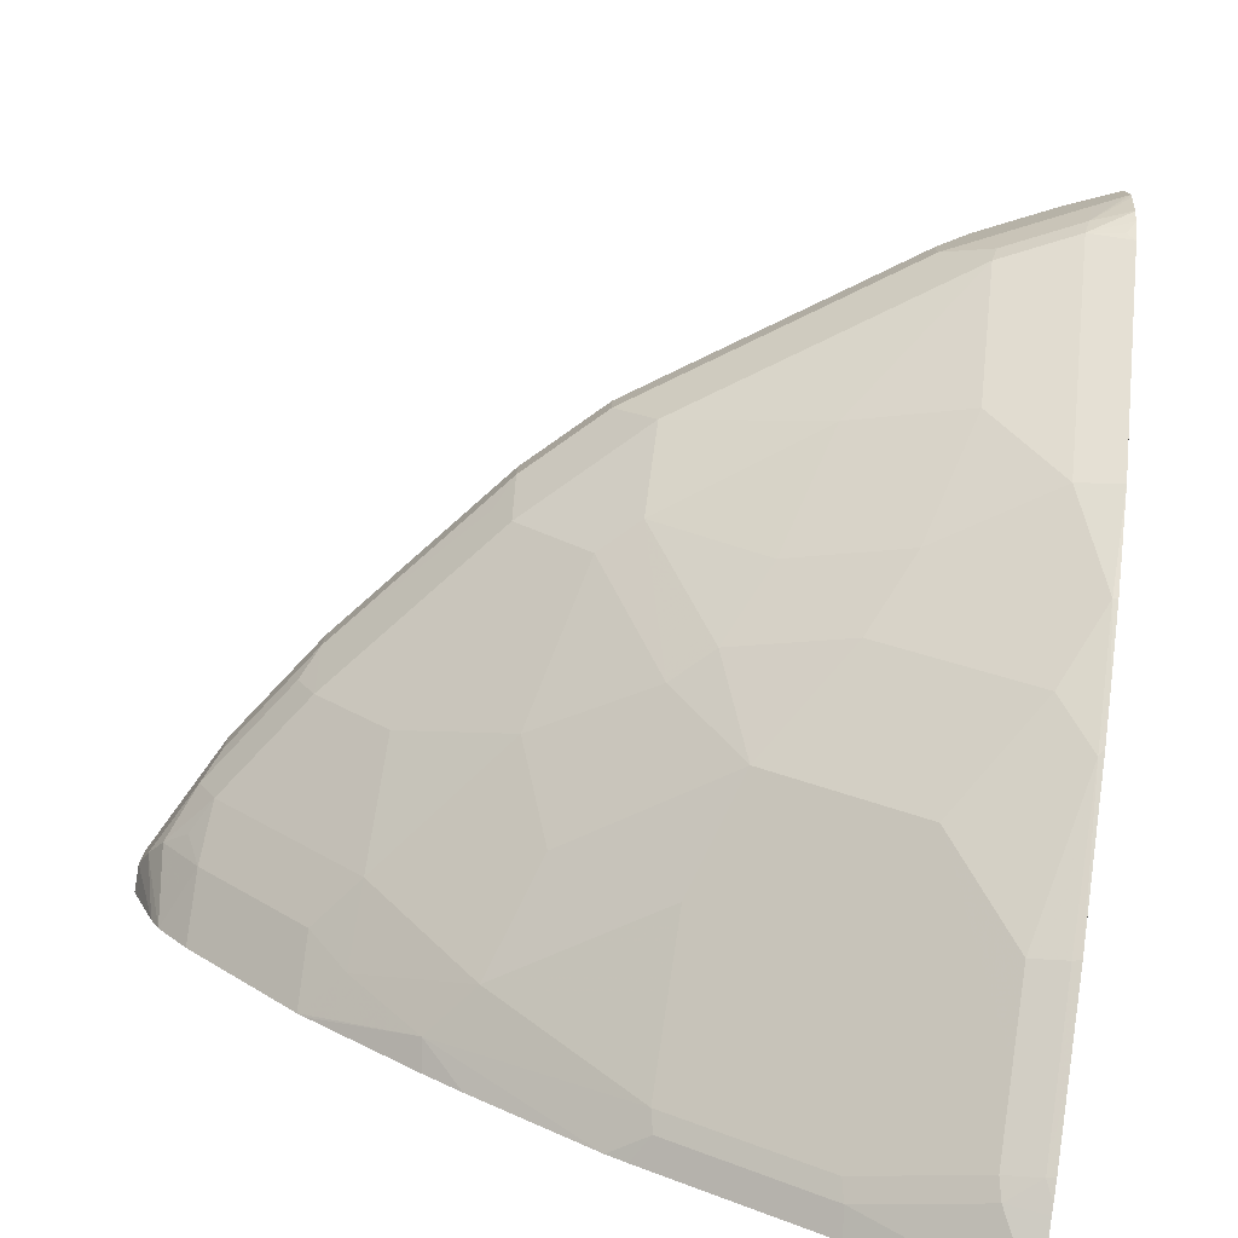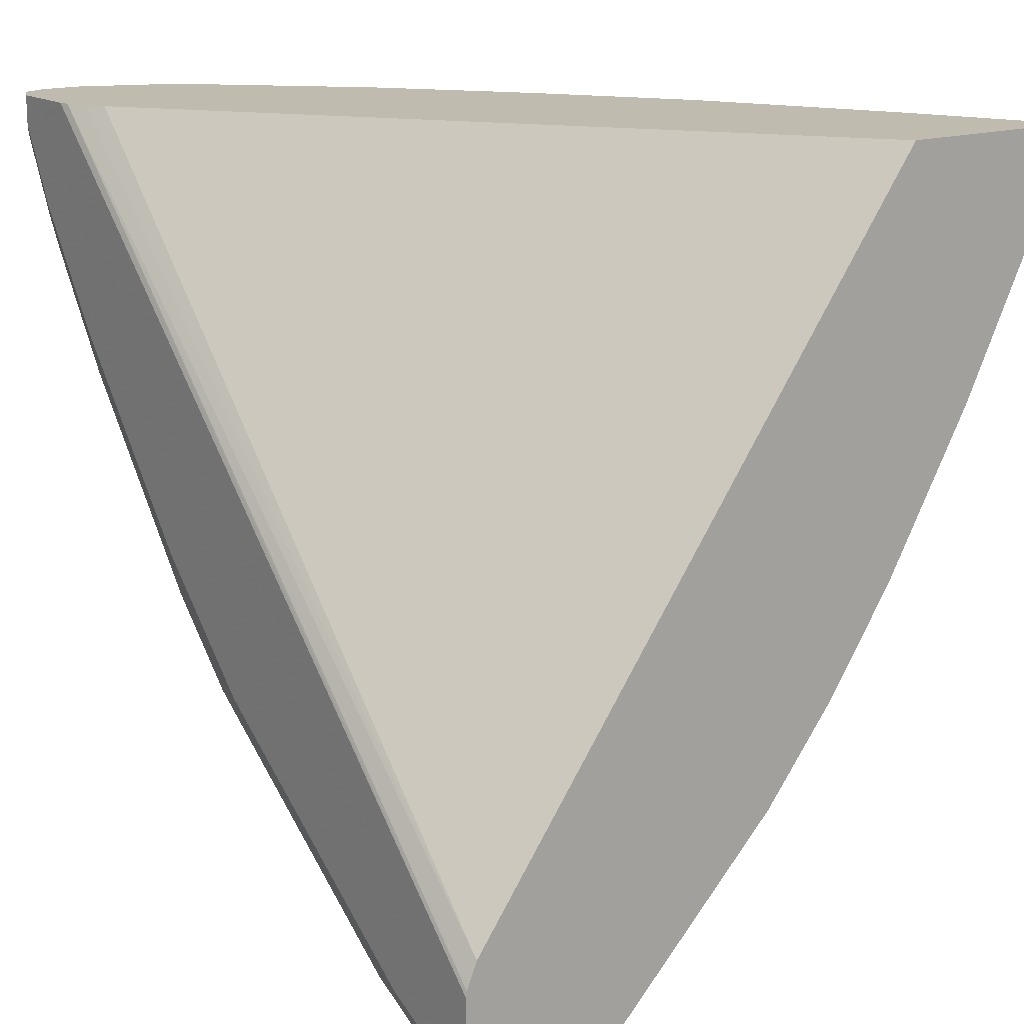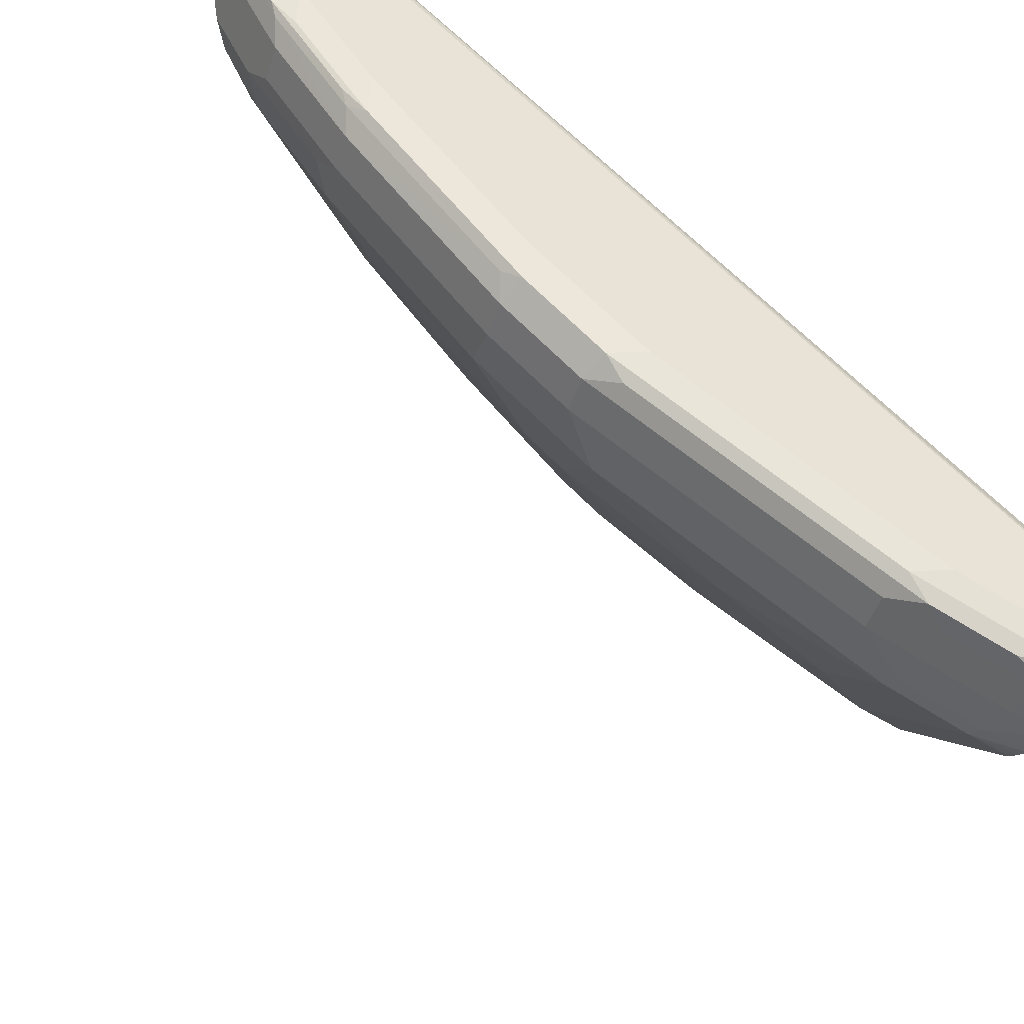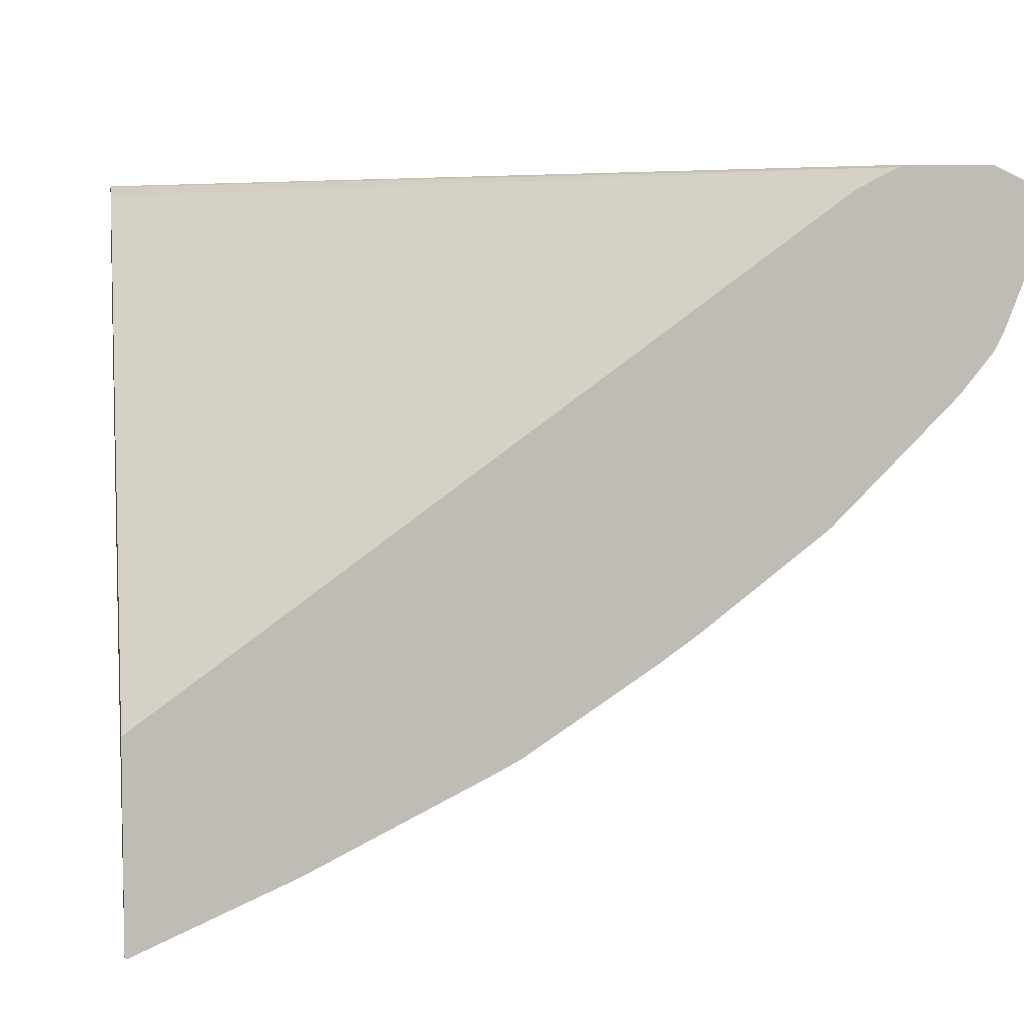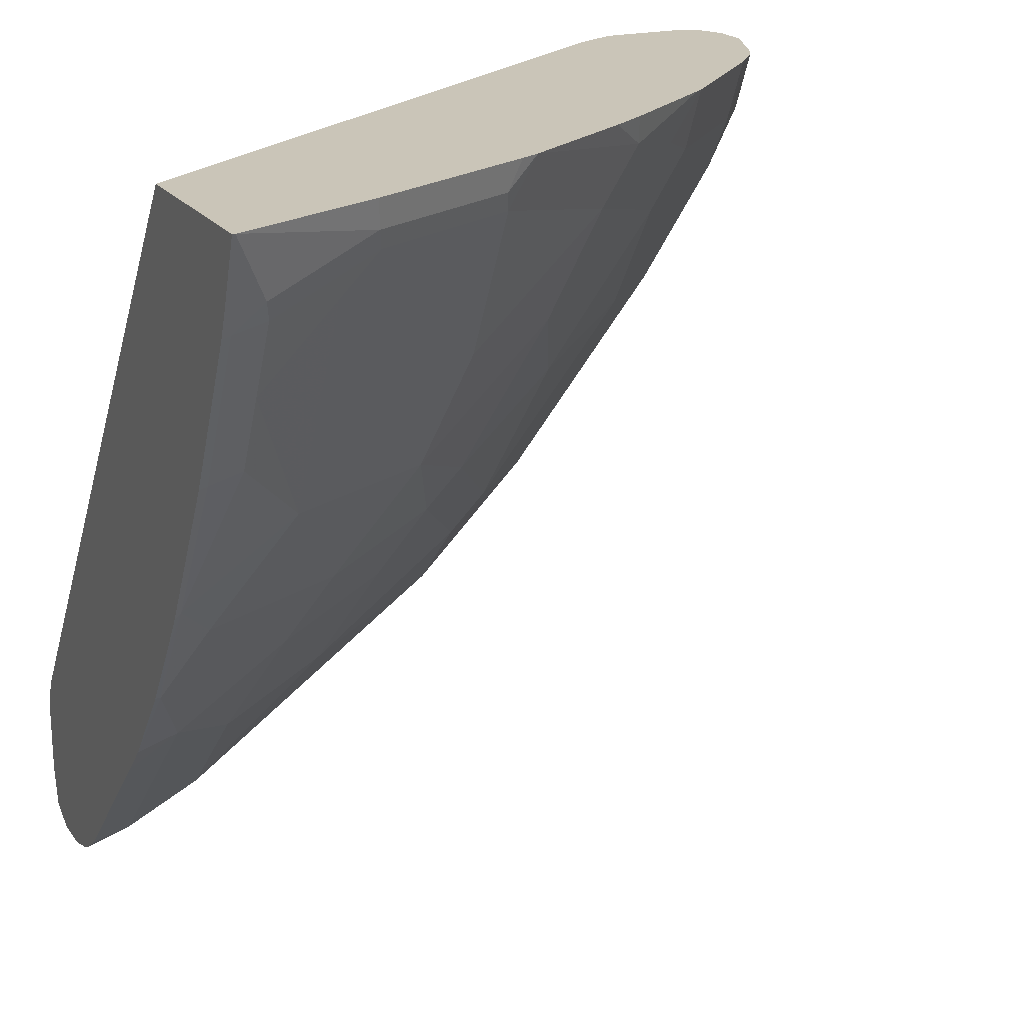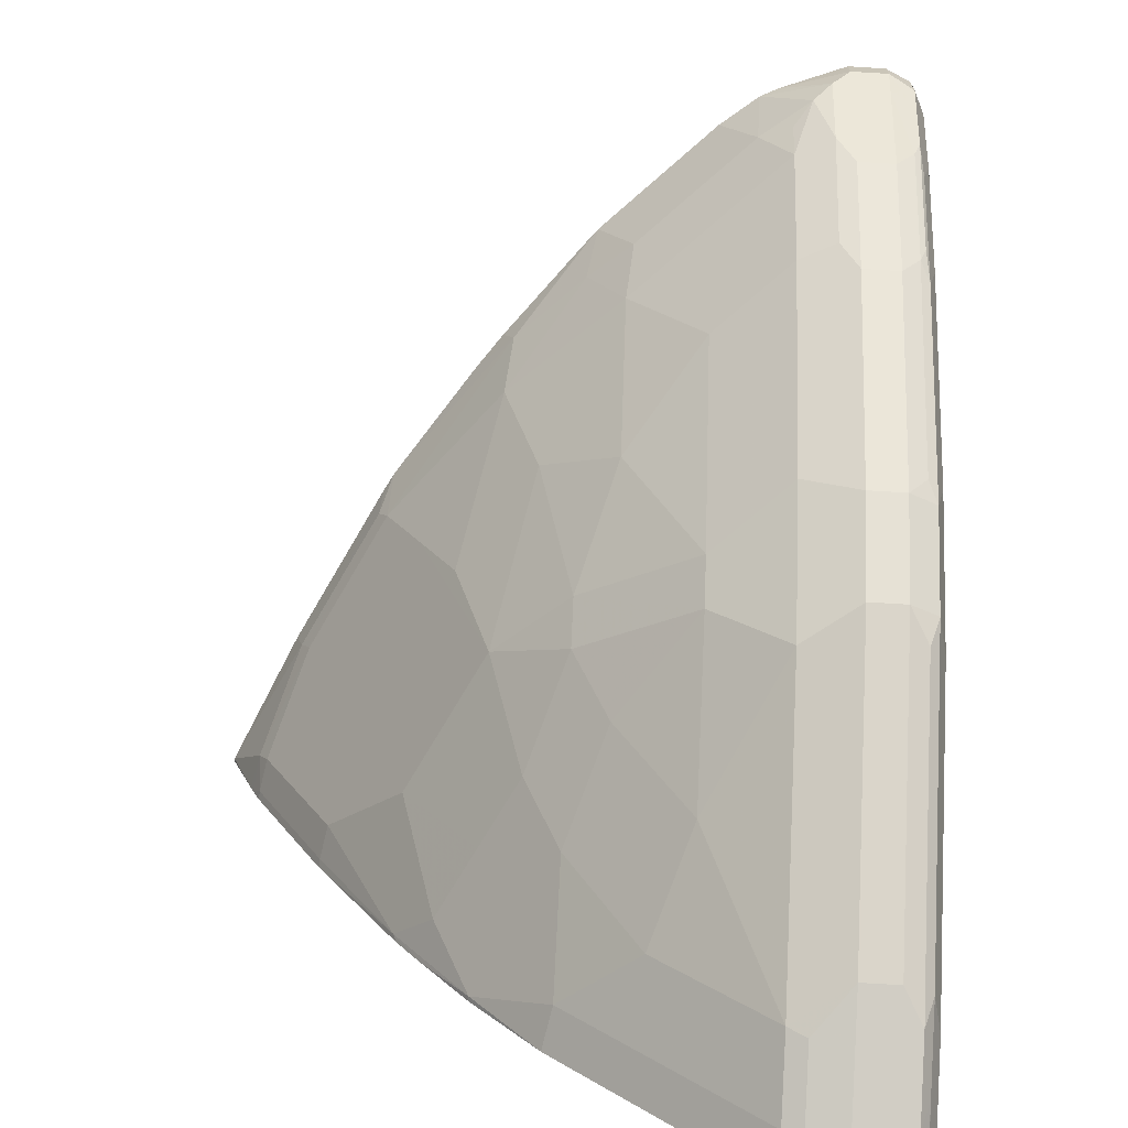
<metadata>
{"format":"obj","ext":"obj","renderer":"f3d","projection":"perspective","resolution":1024,"background":"white","views":[{"elev":-76.4,"azim":170.2,"up":"+Y"},{"elev":16.0,"azim":-125.9,"up":"+Z"},{"elev":-45.9,"azim":162.4,"up":"+Z"},{"elev":5.5,"azim":-9.2,"up":"+Y"},{"elev":20.3,"azim":-25.3,"up":"+Z"},{"elev":-69.9,"azim":86.5,"up":"+Z"}]}
</metadata>
<code>
v 0.8506 0.2075 -0.42
v 0.8442 0.2214 -0.42
v 0.8506 0.1867 -0.42
v 0.8506 0.2075 -0.4357
v 0.8299 0.2282 -0.42
v 0.8437 0.2213 -0.4426
v 0.8299 0.2282 -0.4357
v 0.8364 0.1503 -0.42
v 0.8506 0.1867 -0.4357
v 0.8437 0.2075 -0.4496
v 0.8402 0.2178 -0.4513
v 0.7884 0.2282 -0.42
v 0.8229 0.2213 -0.4841
v 0.8091 0.2282 -0.4772
v 0.8313 0.1401 -0.42
v 0.8454 0.1763 -0.4461
v 0.8437 0.1867 -0.4496
v 0.8247 0.1763 -0.4876
v 0.816 0.2075 -0.5049
v 0.8195 0.2178 -0.4928
v 0.7826 0.2269 -0.42
v 0.4174 0.2282 -0.7884
v 0.7815 0.2213 -0.5464
v 0.8091 0.223 -0.5005
v 0.7676 0.2282 -0.5394
v 0.8143 0.1192 -0.42
v 0.816 0.1383 -0.4565
v 0.8377 0.166 -0.4565
v 0.8143 0.1556 -0.4876
v 0.7832 0.1763 -0.5498
v 0.816 0.1867 -0.5049
v 0.7745 0.2075 -0.5671
v 0.778 0.2178 -0.555
v 0.7722 0.2217 -0.42
v 0.4174 0.2275 -0.7856
v 0.4174 0.2219 -0.772
v 0.4174 0.2282 -0.8299
v 0.7676 0.223 -0.5628
v 0.6846 0.2282 -0.6431
v 0.7936 0.09849 -0.42
v 0.8247 0.1556 -0.4668
v 0.7538 0.07604 -0.4565
v 0.7521 0.09333 -0.4876
v 0.7728 0.1556 -0.5498
v 0.7745 0.1867 -0.5671
v 0.6915 0.2075 -0.6708
v 0.695 0.2178 -0.6587
v 0.7616 0.2161 -0.42
v 0.4174 -0.02591 -0.4307
v 0.4357 0.2282 -0.8299
v 0.4174 0.2236 -0.8505
v 0.6846 0.223 -0.6665
v 0.6224 0.2282 -0.7054
v 0.7521 0.05699 -0.42
v 0.7313 0.05184 -0.4461
v 0.7313 0.0726 -0.4876
v 0.7313 0.1141 -0.5498
v 0.6898 0.1556 -0.6535
v 0.7002 0.1763 -0.6535
v 0.6915 0.1867 -0.6708
v 0.6501 0.2075 -0.7123
v 0.428 -0.02591 -0.42
v 0.4174 -0.03375 -0.42
v 0.4565 0.223 -0.8325
v 0.4772 0.2282 -0.8091
v 0.4174 0.2228 -0.8521
v 0.6432 0.223 -0.708
v 0.7479 0.05359 -0.42
v 0.6915 0.01386 -0.4357
v 0.6691 0.01039 -0.4668
v 0.6898 0.05184 -0.5083
v 0.6691 0.0726 -0.5706
v 0.6483 0.1141 -0.6535
v 0.6276 0.1141 -0.6743
v 0.6276 0.1556 -0.7158
v 0.6501 0.1867 -0.7123
v 0.5049 0.2075 -0.816
v 0.6328 0.2178 -0.7209
v 0.4174 -0.1375 -0.42
v 0.4876 0.2178 -0.8247
v 0.4461 0.2178 -0.8454
v 0.4979 0.223 -0.8117
v 0.4174 0.2176 -0.8547
v 0.6885 0.007736 -0.42
v 0.5861 -0.05183 -0.4461
v 0.6685 -0.006476 -0.42
v 0.6027 -0.05008 -0.42
v 0.5861 -0.03111 -0.4876
v 0.5861 -0.01034 -0.5291
v 0.5654 0.01039 -0.5913
v 0.6483 0.03115 -0.5291
v 0.6069 0.05184 -0.6121
v 0.5654 0.0726 -0.6743
v 0.5446 0.1141 -0.7365
v 0.5861 0.05184 -0.6328
v 0.4824 0.1556 -0.8195
v 0.5049 0.1867 -0.816
v 0.4772 0.2075 -0.8299
v 0.4188 -0.1375 -0.42
v 0.4174 -0.1239 -0.4565
v 0.4357 0.2075 -0.8506
v 0.4219 0.2075 -0.8575
v 0.4174 0.2075 -0.8598
v 0.5835 -0.05702 -0.4357
v 0.5032 -0.09336 -0.4461
v 0.592 -0.05573 -0.42
v 0.4824 -0.03111 -0.5913
v 0.4824 0.01039 -0.6535
v 0.5239 0.03115 -0.6535
v 0.4824 -0.09336 -0.4668
v 0.5032 0.05184 -0.695
v 0.4824 0.09333 -0.7573
v 0.4409 0.1556 -0.8403
v 0.4383 0.166 -0.8454
v 0.4798 0.166 -0.8247
v 0.4772 0.1867 -0.8299
v 0.4986 -0.1025 -0.42
v 0.4383 -0.1193 -0.4565
v 0.5006 -0.09851 -0.4357
v 0.4174 -0.1221 -0.4613
v 0.4357 0.1867 -0.8506
v 0.4219 0.1867 -0.8575
v 0.4174 0.1867 -0.8598
v 0.542 -0.07779 -0.4357
v 0.5816 -0.06096 -0.42
v 0.4409 -0.1141 -0.4668
v 0.4202 -0.03111 -0.6328
v 0.4409 -0.01034 -0.6535
v 0.4409 -0.09336 -0.5083
v 0.4409 -0.0726 -0.5498
v 0.4202 0.01039 -0.695
v 0.4409 0.05184 -0.7365
v 0.4409 0.09333 -0.778
v 0.4174 0.1129 -0.8067
v 0.4174 0.1269 -0.8207
v 0.4174 0.1476 -0.8415
v 0.4219 0.1521 -0.8437
v 0.4174 0.1587 -0.8494
v 0.4174 0.166 -0.8538
v 0.4174 0.1829 -0.8588
v 0.5091 -0.09723 -0.42
v 0.4219 -0.1176 -0.4703
v 0.4174 -0.1178 -0.4715
v 0.4174 -0.02924 -0.6365
v 0.4174 -0.01492 -0.6581
v 0.4219 -0.07607 -0.5533
v 0.4174 -0.07635 -0.5545
v 0.4174 0.01039 -0.695
v 0.4174 0.04726 -0.7411
v 0.4174 0.06462 -0.7585
v 0.4174 0.1509 -0.844
v 0.4174 -0.09712 -0.513
f 80 101 81
f 77 97 116
f 80 98 101
f 79 100 99
f 77 98 80
f 77 116 98
f 75 97 76
f 73 92 74
f 75 94 96
f 74 95 93
f 74 92 95
f 74 94 75
f 74 93 94
f 81 101 102
f 75 96 97
f 81 102 103
f 93 112 94
f 85 87 104
f 72 91 92
f 93 111 112
f 90 110 107
f 90 105 110
f 90 92 91
f 90 95 92
f 90 109 95
f 90 108 109
f 90 107 108
f 88 90 89
f 88 105 90
f 87 106 104
f 85 105 88
f 85 124 105
f 85 104 124
f 81 103 83
f 72 92 73
f 53 82 65
f 70 90 91
f 60 75 76
f 58 60 59
f 58 75 60
f 58 74 75
f 58 73 74
f 57 72 73
f 56 70 71
f 56 72 57
f 56 71 72
f 55 70 56
f 55 69 70
f 54 69 55
f 54 68 69
f 93 95 111
f 53 67 82
f 61 76 97
f 70 72 71
f 61 97 77
f 61 80 78
f 70 89 90
f 70 88 89
f 70 85 88
f 69 87 85
f 69 86 87
f 69 84 86
f 69 85 70
f 68 84 69
f 67 80 82
f 67 78 80
f 66 81 83
f 64 82 80
f 64 81 66
f 64 80 81
f 61 78 67
f 61 77 80
f 94 112 96
f 112 132 133
f 96 112 133
f 126 142 129
f 124 125 141
f 120 143 142
f 119 124 141
f 118 142 126
f 118 120 142
f 117 119 141
f 114 116 115
f 114 121 116
f 114 122 121
f 114 123 122
f 114 140 123
f 114 139 140
f 113 133 134
f 113 139 114
f 127 144 145
f 113 138 139
f 127 145 131
f 127 130 146
f 146 152 147
f 142 152 146
f 142 143 152
f 137 151 138
f 136 151 137
f 133 150 134
f 132 150 133
f 132 149 150
f 131 145 148
f 131 149 132
f 131 148 149
f 129 146 130
f 129 142 146
f 127 147 144
f 127 146 147
f 127 131 128
f 95 109 111
f 113 137 138
f 113 135 136
f 102 123 103
f 102 122 123
f 101 122 102
f 101 121 122
f 100 120 118
f 99 119 117
f 99 118 119
f 99 100 118
f 98 121 101
f 98 116 121
f 97 115 116
f 96 115 97
f 96 114 115
f 96 113 114
f 96 133 113
f 104 106 125
f 113 136 137
f 104 125 124
f 105 119 118
f 113 134 135
f 51 64 66
f 111 132 112
f 110 126 129
f 108 111 109
f 108 132 111
f 108 131 132
f 108 128 131
f 107 130 127
f 107 129 130
f 107 110 129
f 107 128 108
f 107 127 128
f 105 126 110
f 105 118 126
f 105 124 119
f 50 82 64
f 70 91 72
f 50 64 51
f 10 19 20
f 10 18 19
f 10 17 18
f 9 16 17
f 8 16 9
f 8 15 16
f 6 14 7
f 6 13 14
f 6 20 13
f 6 11 20
f 5 22 12
f 5 37 22
f 5 50 37
f 5 65 50
f 5 53 65
f 10 20 11
f 5 39 53
f 12 22 21
f 13 23 38
f 18 28 29
f 18 31 19
f 18 45 31
f 18 30 45
f 18 44 30
f 18 29 44
f 16 18 17
f 16 28 18
f 15 28 16
f 15 27 28
f 15 26 27
f 14 38 25
f 14 24 38
f 13 24 14
f 13 38 24
f 13 20 23
f 19 31 45
f 5 25 39
f 5 7 14
f 1 87 86
f 1 106 87
f 1 125 106
f 1 141 125
f 1 117 141
f 1 99 117
f 1 79 99
f 1 63 79
f 1 62 63
f 1 48 62
f 1 34 48
f 1 21 34
f 50 65 82
f 1 5 12
f 1 2 5
f 1 86 84
f 5 14 25
f 1 84 68
f 1 54 40
f 4 11 6
f 4 10 11
f 4 17 10
f 4 9 17
f 3 8 9
f 2 7 5
f 2 6 7
f 2 4 6
f 1 4 2
f 1 9 4
f 1 3 9
f 1 8 3
f 1 15 8
f 1 26 15
f 1 40 26
f 1 68 54
f 19 45 32
f 1 12 21
f 20 32 33
f 39 52 67
f 38 47 52
f 37 50 51
f 36 49 48
f 34 36 48
f 33 47 38
f 32 47 33
f 32 46 47
f 32 60 46
f 32 45 60
f 30 44 45
f 29 43 44
f 28 41 29
f 27 29 41
f 27 43 29
f 39 67 53
f 27 42 43
f 40 54 42
f 42 55 56
f 19 32 20
f 49 63 62
f 46 67 52
f 46 61 67
f 46 76 61
f 46 60 76
f 46 52 47
f 45 59 60
f 45 58 59
f 44 58 45
f 44 73 58
f 44 57 73
f 43 57 44
f 43 56 57
f 42 56 43
f 42 54 55
f 27 40 42
f 48 49 62
f 27 41 28
f 22 135 134
f 22 136 135
f 22 151 136
f 22 138 151
f 22 139 138
f 22 123 140
f 22 103 123
f 22 83 103
f 22 66 83
f 22 51 66
f 22 37 51
f 21 36 34
f 21 35 36
f 20 33 23
f 21 22 35
f 22 134 150
f 22 150 149
f 22 140 139
f 22 148 145
f 22 149 148
f 25 52 39
f 25 38 52
f 23 33 38
f 22 36 35
f 22 49 36
f 22 63 49
f 22 79 63
f 26 40 27
f 22 120 100
f 22 143 120
f 22 152 143
f 22 147 152
f 22 144 147
f 22 145 144
f 22 100 79

</code>
